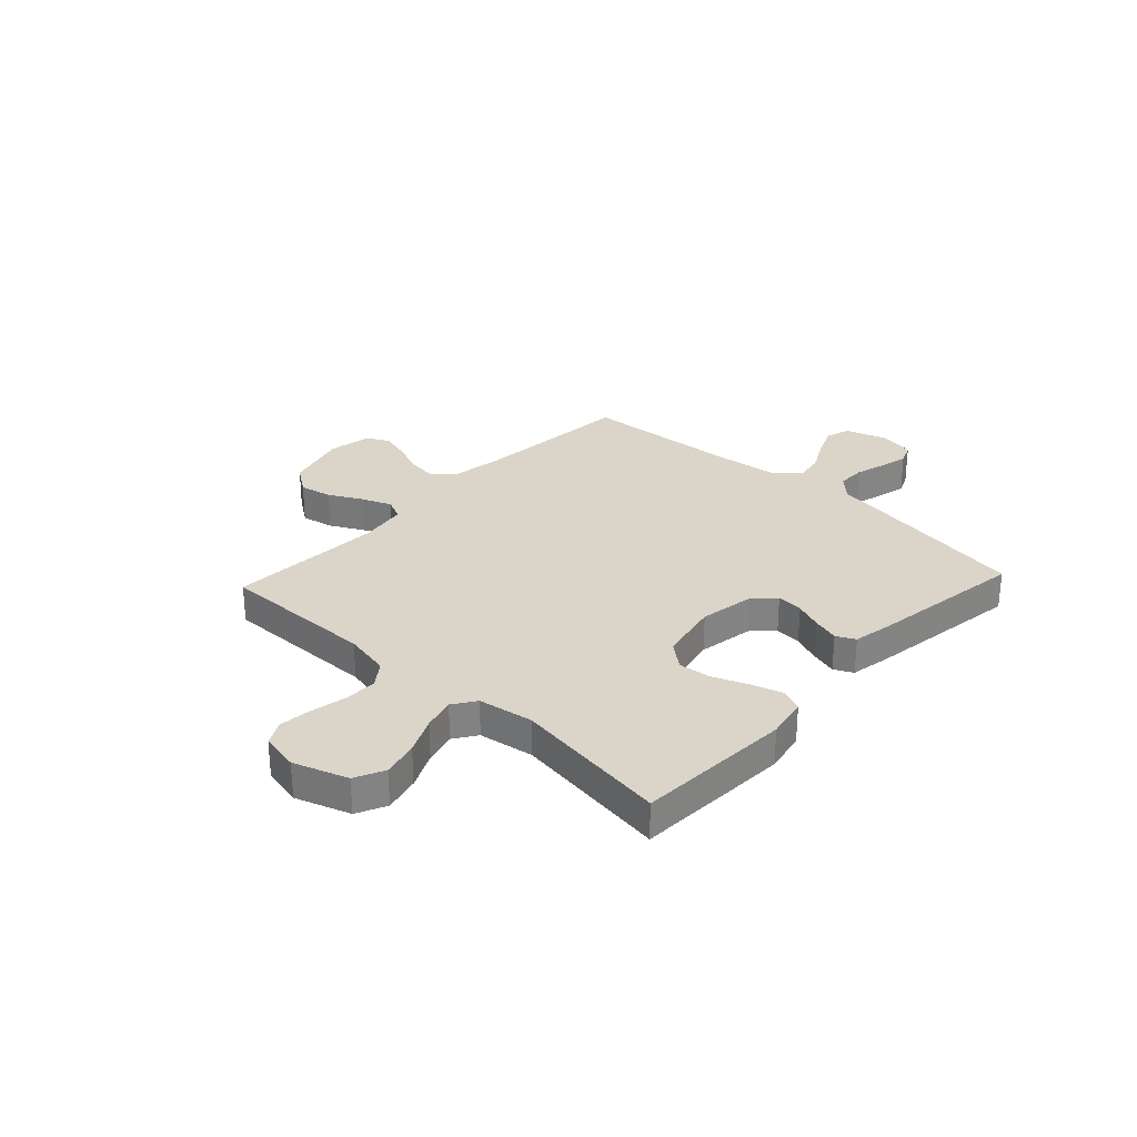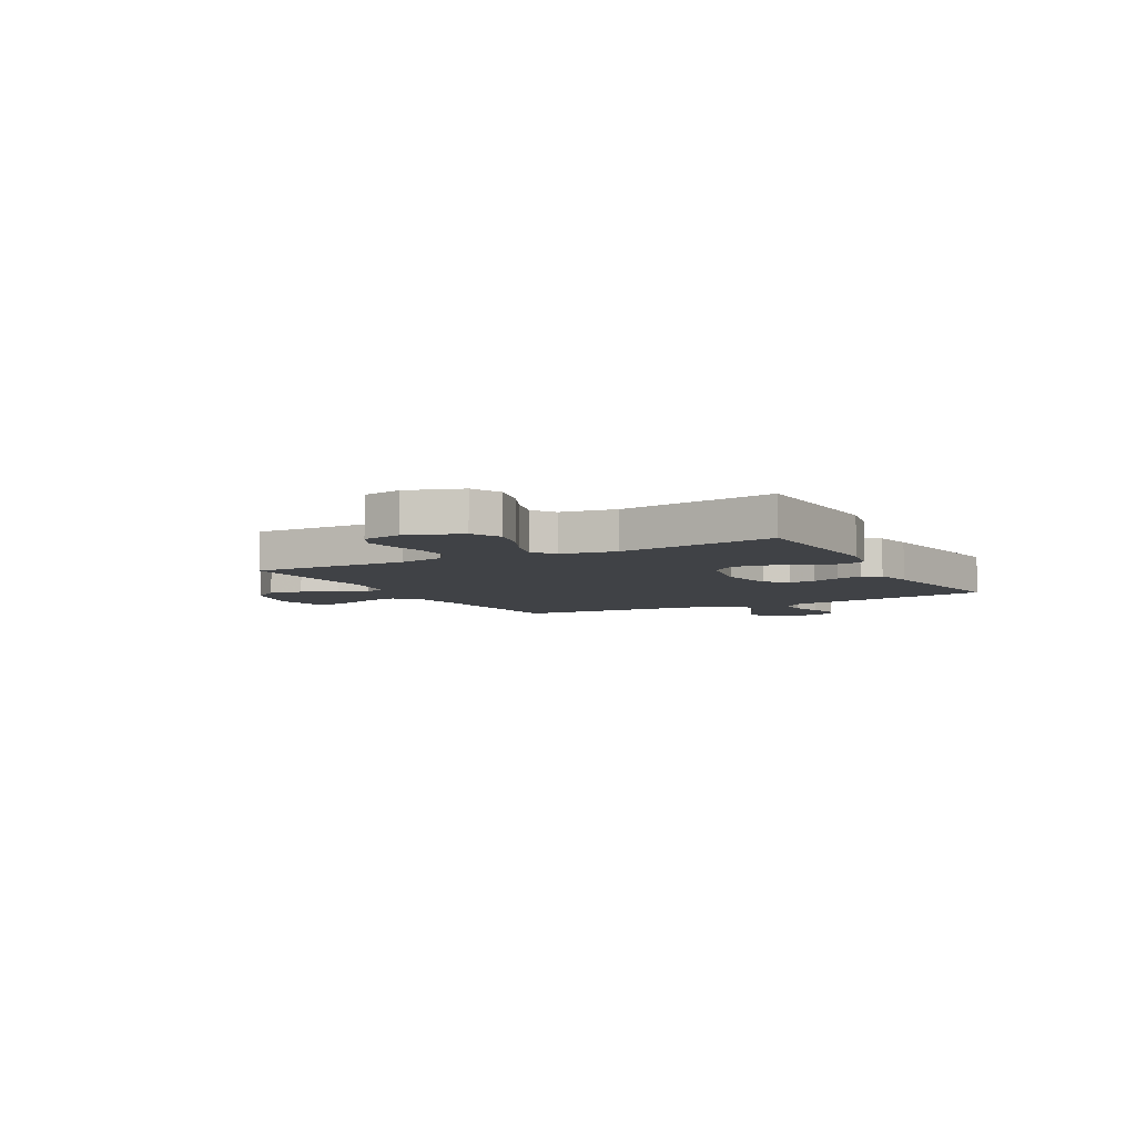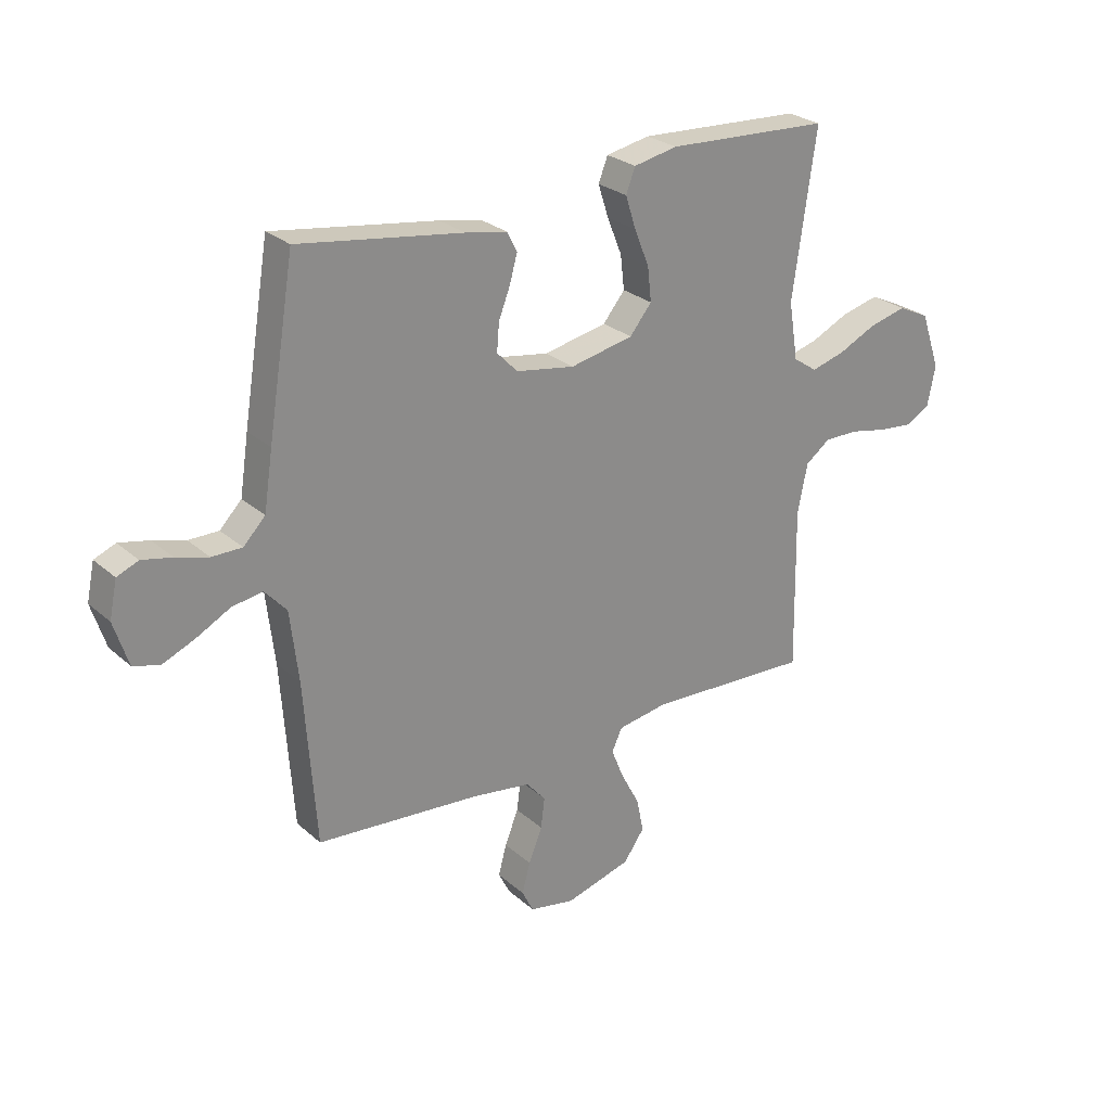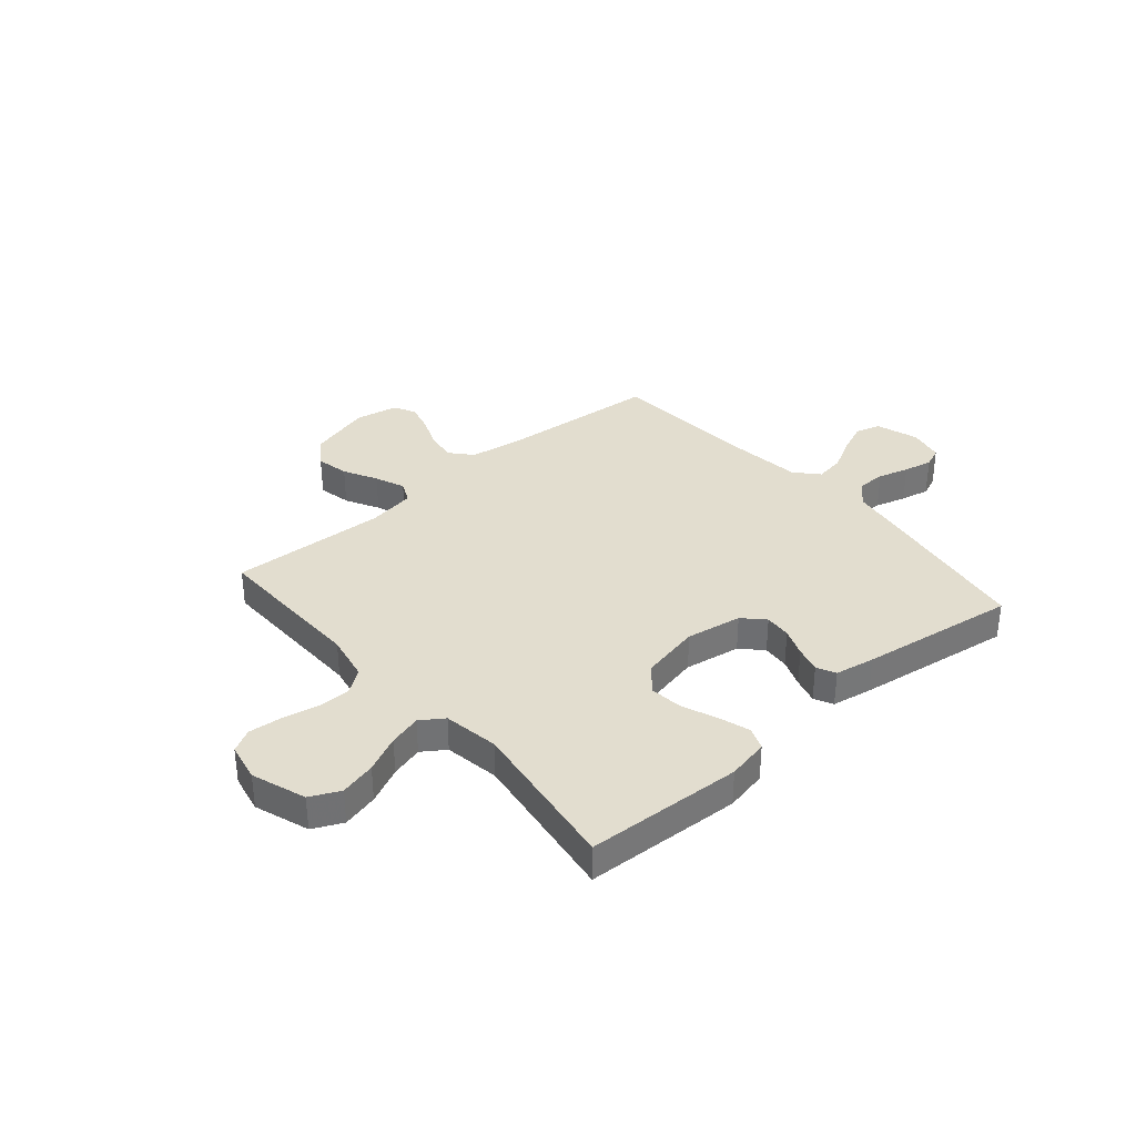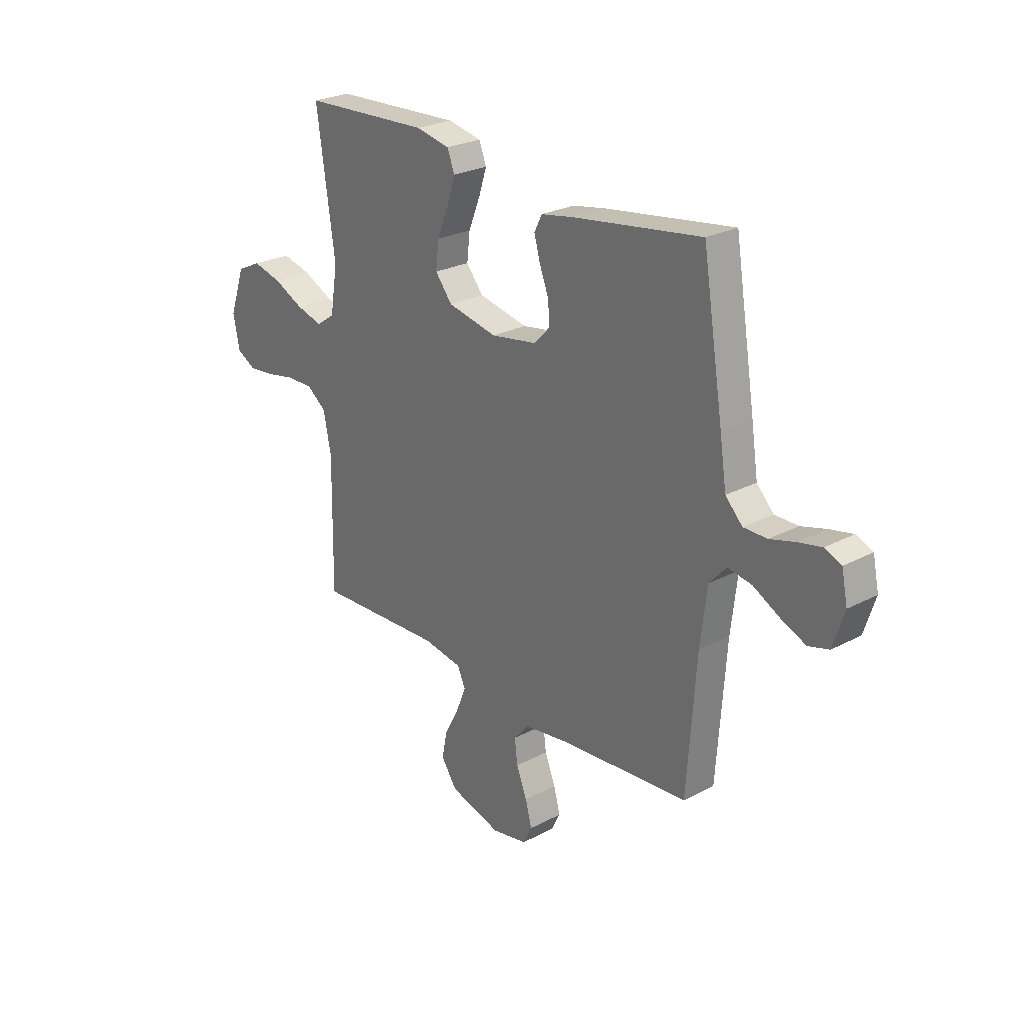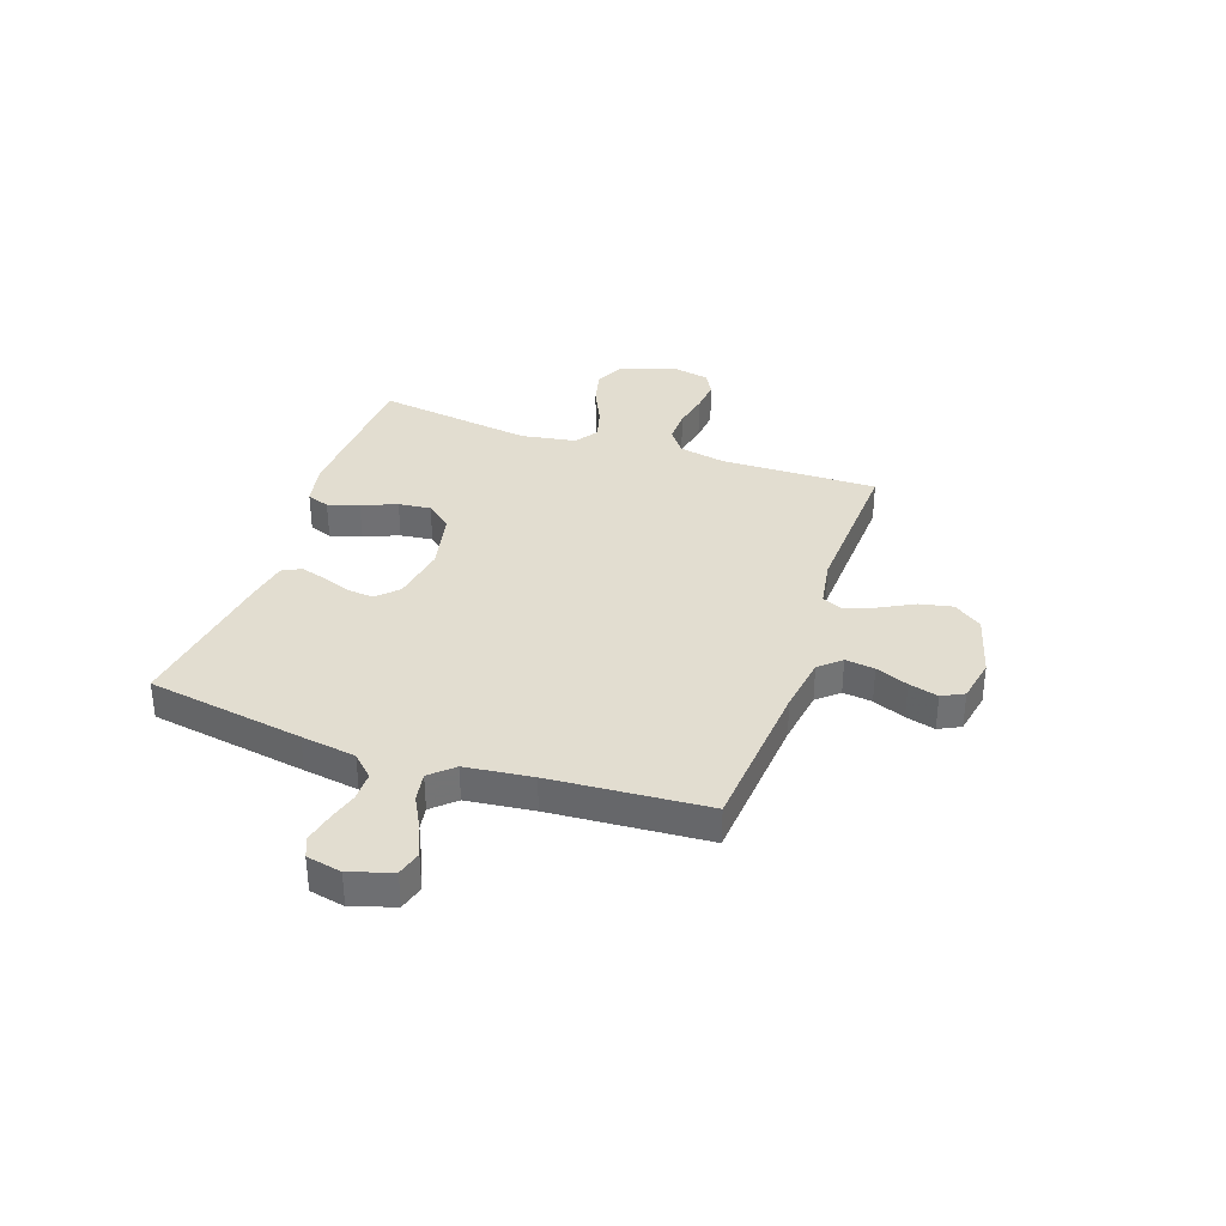
<metadata>
{"format":"obj","ext":"obj","renderer":"f3d","projection":"perspective","resolution":1024,"background":"white","views":[{"elev":29.4,"azim":-47.0,"up":"+Y"},{"elev":-6.2,"azim":-61.4,"up":"+Y"},{"elev":26.3,"azim":143.4,"up":"+Z"},{"elev":35.0,"azim":-40.7,"up":"+Y"},{"elev":25.6,"azim":49.8,"up":"+Z"},{"elev":35.2,"azim":109.0,"up":"+Y"}]}
</metadata>
<code>
v -0.5 0.07 0.5
v -0.2 0.07 0.515
v -0.12 0.07 0.499
v -0.103 0.07 0.455
v -0.122 0.07 0.396
v -0.149 0.07 0.329
v -0.156 0.07 0.267
v -0.116 0.07 0.218
v 0 0.07 0.194
v 0.107 0.07 0.212
v 0.145 0.07 0.251
v 0.141 0.07 0.302
v 0.12 0.07 0.356
v 0.106 0.07 0.406
v 0.124 0.07 0.442
v 0.2 0.07 0.456
v 0.5 0.07 0.5
v 0.549 0.07 0.2
v 0.565 0.07 0.095
v 0.605 0.07 0.054
v 0.66 0.07 0.054
v 0.719 0.07 0.071
v 0.774 0.07 0.083
v 0.813 0.07 0.067
v 0.827 0.07 0
v 0.801 0.07 -0.081
v 0.753 0.07 -0.095
v 0.694 0.07 -0.07
v 0.632 0.07 -0.037
v 0.576 0.07 -0.028
v 0.536 0.07 -0.072
v 0.521 0.07 -0.2
v 0.5 0.07 -0.5
v 0.2 0.07 -0.525
v 0.093 0.07 -0.541
v 0.057 0.07 -0.582
v 0.064 0.07 -0.638
v 0.089 0.07 -0.7
v 0.104 0.07 -0.756
v 0.083 0.07 -0.798
v 0 0.07 -0.814
v -0.121 0.07 -0.78
v -0.159 0.07 -0.726
v -0.146 0.07 -0.663
v -0.112 0.07 -0.599
v -0.089 0.07 -0.542
v -0.108 0.07 -0.501
v -0.2 0.07 -0.486
v -0.5 0.07 -0.5
v -0.495 0.07 -0.2
v -0.513 0.07 -0.111
v -0.559 0.07 -0.077
v -0.622 0.07 -0.078
v -0.691 0.07 -0.092
v -0.753 0.07 -0.098
v -0.797 0.07 -0.074
v -0.812 0.07 0
v -0.776 0.07 0.104
v -0.719 0.07 0.131
v -0.65 0.07 0.114
v -0.58 0.07 0.081
v -0.518 0.07 0.064
v -0.474 0.07 0.094
v -0.457 0.07 0.2
v -0.5 0 0.5
v -0.2 0 0.515
v -0.12 0 0.499
v -0.103 0 0.455
v -0.122 0 0.396
v -0.149 0 0.329
v -0.156 0 0.267
v -0.116 0 0.218
v 0 0 0.194
v 0.107 0 0.212
v 0.145 0 0.251
v 0.141 0 0.302
v 0.12 0 0.356
v 0.106 0 0.406
v 0.124 0 0.442
v 0.2 0 0.456
v 0.5 0 0.5
v 0.549 0 0.2
v 0.565 0 0.095
v 0.605 0 0.054
v 0.66 0 0.054
v 0.719 0 0.071
v 0.774 0 0.083
v 0.813 0 0.067
v 0.827 0 0
v 0.801 0 -0.081
v 0.753 0 -0.095
v 0.694 0 -0.07
v 0.632 0 -0.037
v 0.576 0 -0.028
v 0.536 0 -0.072
v 0.521 0 -0.2
v 0.5 0 -0.5
v 0.2 0 -0.525
v 0.093 0 -0.541
v 0.057 0 -0.582
v 0.064 0 -0.638
v 0.089 0 -0.7
v 0.104 0 -0.756
v 0.083 0 -0.798
v 0 0 -0.814
v -0.121 0 -0.78
v -0.159 0 -0.726
v -0.146 0 -0.663
v -0.112 0 -0.599
v -0.089 0 -0.542
v -0.108 0 -0.501
v -0.2 0 -0.486
v -0.5 0 -0.5
v -0.495 0 -0.2
v -0.513 0 -0.111
v -0.559 0 -0.077
v -0.622 0 -0.078
v -0.691 0 -0.092
v -0.753 0 -0.098
v -0.797 0 -0.074
v -0.812 0 0
v -0.776 0 0.104
v -0.719 0 0.131
v -0.65 0 0.114
v -0.58 0 0.081
v -0.518 0 0.064
v -0.474 0 0.094
v -0.457 0 0.2
f 59 60 61
f 58 59 61
f 57 58 61
f 56 57 61
f 55 56 61
f 54 55 61
f 53 54 61
f 52 53 61 62
f 51 52 62 63
f 48 49 50
f 50 51 63
f 48 50 63
f 47 48 63
f 43 44 45
f 42 43 45
f 41 42 45
f 40 41 45
f 39 40 45
f 38 39 45
f 37 38 45
f 36 37 45 46
f 35 36 46 47
f 32 33 34
f 47 63 64
f 35 47 64
f 34 35 64
f 32 34 64
f 31 32 64
f 27 28 29
f 26 27 29
f 25 26 29
f 24 25 29
f 23 24 29
f 22 23 29
f 21 22 29
f 20 21 29 30
f 17 18 19
f 16 17 19
f 15 16 19
f 14 15 19
f 13 14 19
f 12 13 19
f 20 30 31
f 19 20 31
f 12 19 31
f 11 12 31
f 4 5 6
f 3 4 6
f 2 3 6
f 1 2 6
f 64 1 6
f 64 6 7
f 10 11 31
f 9 10 31
f 8 9 31 64
f 7 8 64
f 125 124 123
f 125 123 122
f 125 122 121
f 125 121 120
f 125 120 119
f 125 119 118
f 125 118 117
f 126 125 117 116
f 127 126 116 115
f 114 113 112
f 127 115 114
f 127 114 112
f 127 112 111
f 109 108 107
f 109 107 106
f 109 106 105
f 109 105 104
f 109 104 103
f 109 103 102
f 109 102 101
f 110 109 101 100
f 111 110 100 99
f 98 97 96
f 128 127 111
f 128 111 99
f 128 99 98
f 128 98 96
f 128 96 95
f 93 92 91
f 93 91 90
f 93 90 89
f 93 89 88
f 93 88 87
f 93 87 86
f 93 86 85
f 94 93 85 84
f 83 82 81
f 83 81 80
f 83 80 79
f 83 79 78
f 83 78 77
f 83 77 76
f 95 94 84
f 95 84 83
f 95 83 76
f 95 76 75
f 70 69 68
f 70 68 67
f 70 67 66
f 70 66 65
f 70 65 128
f 71 70 128
f 95 75 74
f 95 74 73
f 128 95 73 72
f 128 72 71
f 1 65 66 2
f 2 66 67 3
f 3 67 68 4
f 4 68 69 5
f 5 69 70 6
f 6 70 71 7
f 7 71 72 8
f 8 72 73 9
f 9 73 74 10
f 10 74 75 11
f 11 75 76 12
f 12 76 77 13
f 13 77 78 14
f 14 78 79 15
f 15 79 80 16
f 16 80 81 17
f 17 81 82 18
f 18 82 83 19
f 19 83 84 20
f 20 84 85 21
f 21 85 86 22
f 22 86 87 23
f 23 87 88 24
f 24 88 89 25
f 25 89 90 26
f 26 90 91 27
f 27 91 92 28
f 28 92 93 29
f 29 93 94 30
f 30 94 95 31
f 31 95 96 32
f 32 96 97 33
f 33 97 98 34
f 34 98 99 35
f 35 99 100 36
f 36 100 101 37
f 37 101 102 38
f 38 102 103 39
f 39 103 104 40
f 40 104 105 41
f 41 105 106 42
f 42 106 107 43
f 43 107 108 44
f 44 108 109 45
f 45 109 110 46
f 46 110 111 47
f 47 111 112 48
f 48 112 113 49
f 49 113 114 50
f 50 114 115 51
f 51 115 116 52
f 52 116 117 53
f 53 117 118 54
f 54 118 119 55
f 55 119 120 56
f 56 120 121 57
f 57 121 122 58
f 58 122 123 59
f 59 123 124 60
f 60 124 125 61
f 61 125 126 62
f 62 126 127 63
f 63 127 128 64
f 64 128 65 1

</code>
